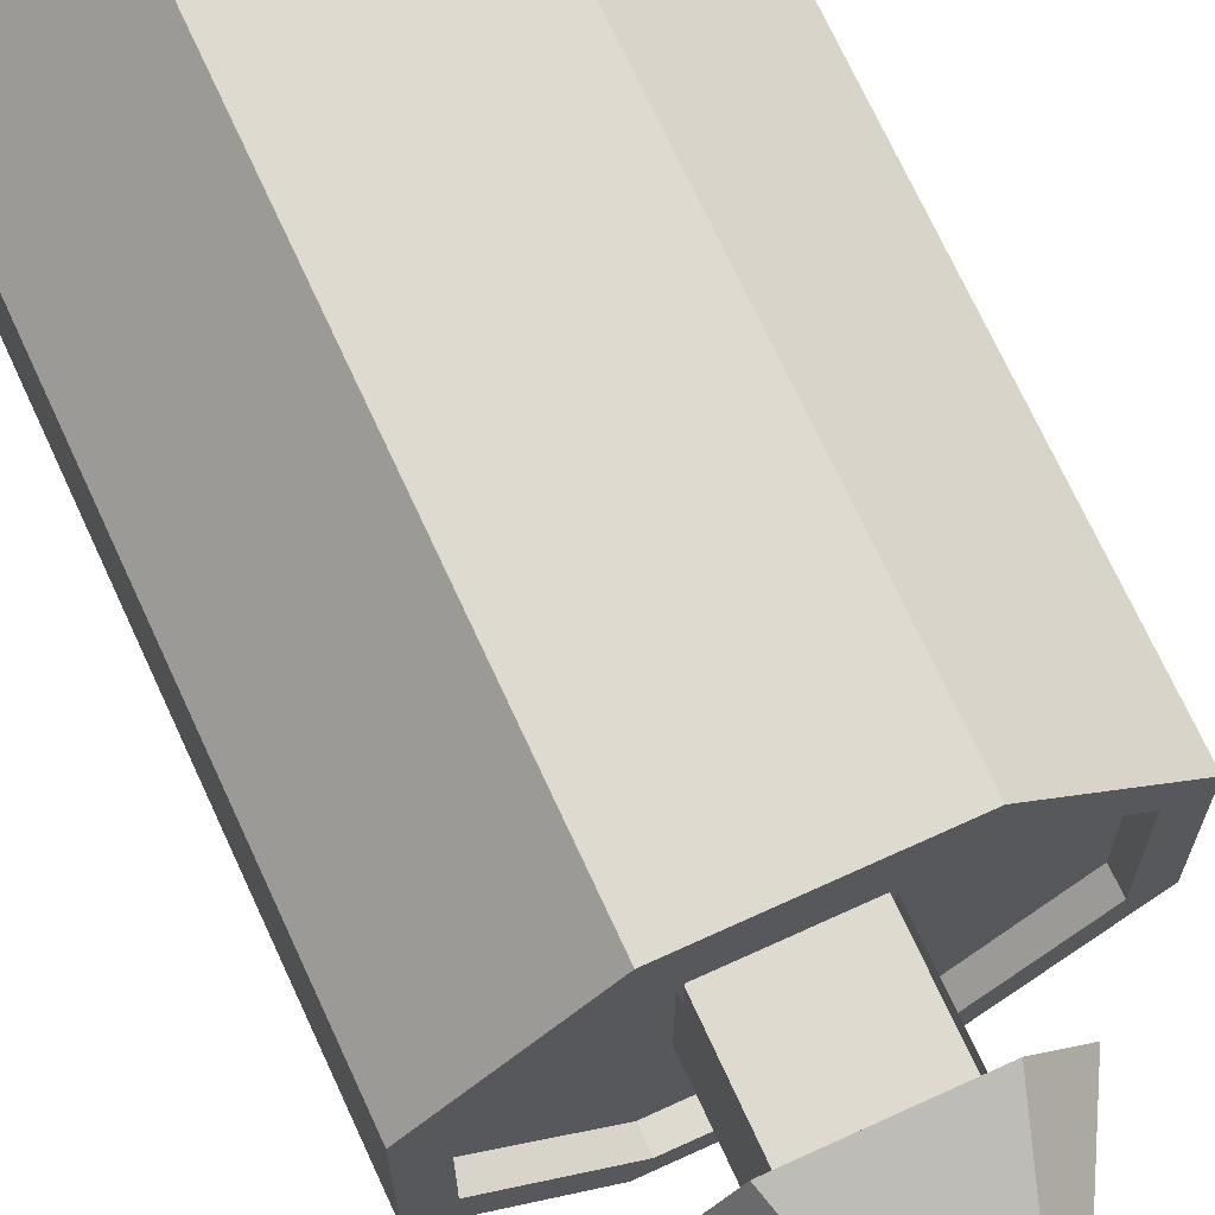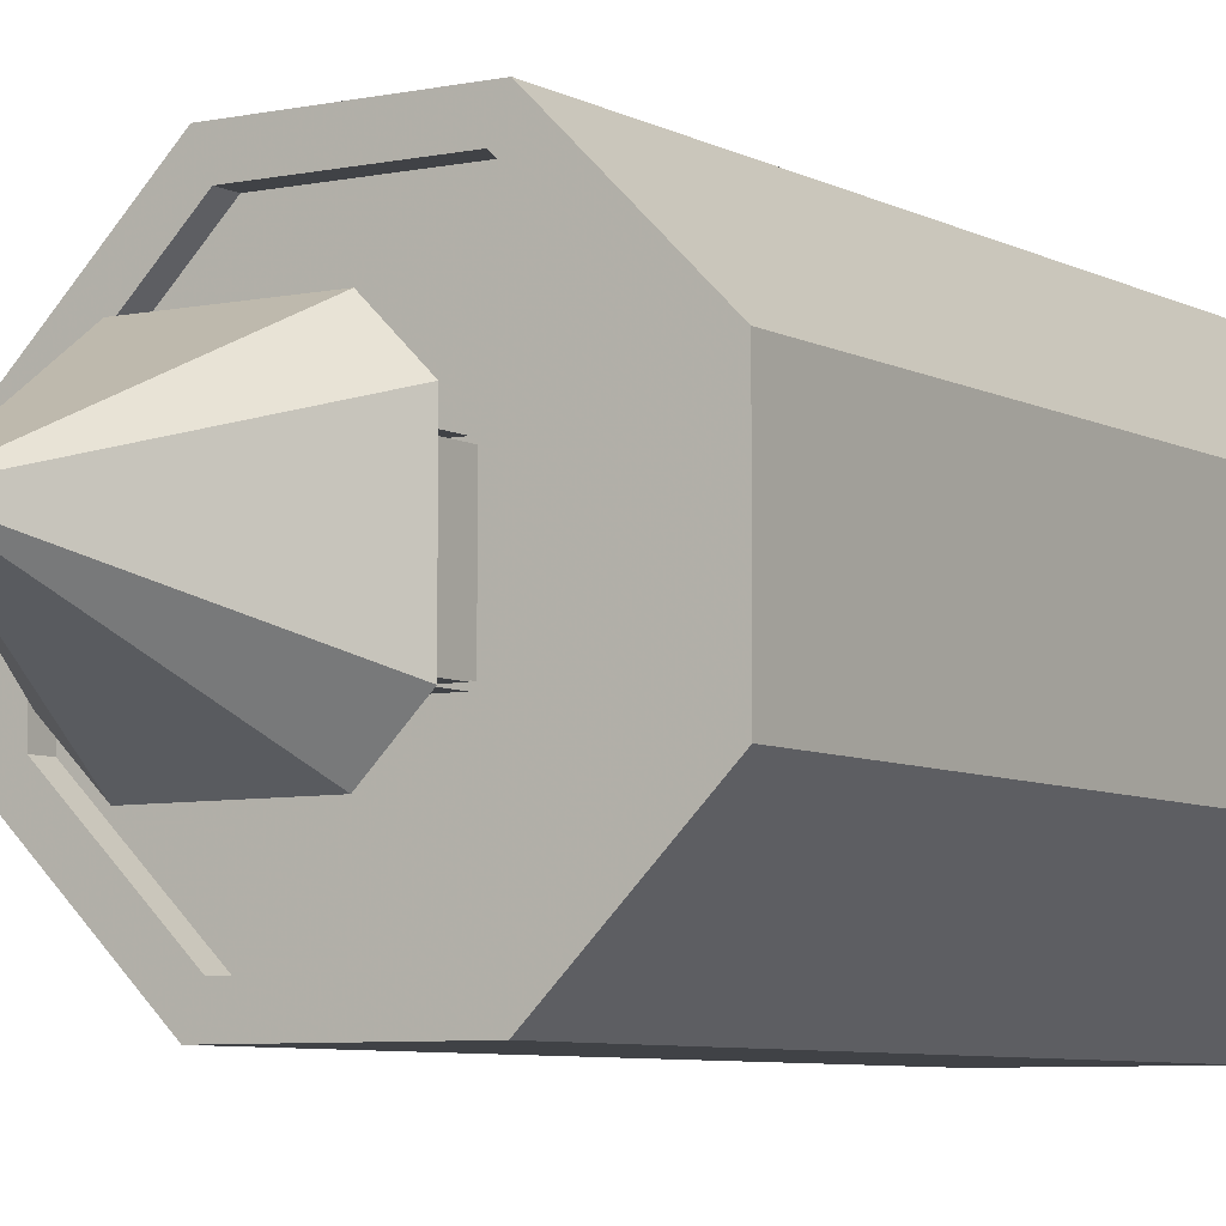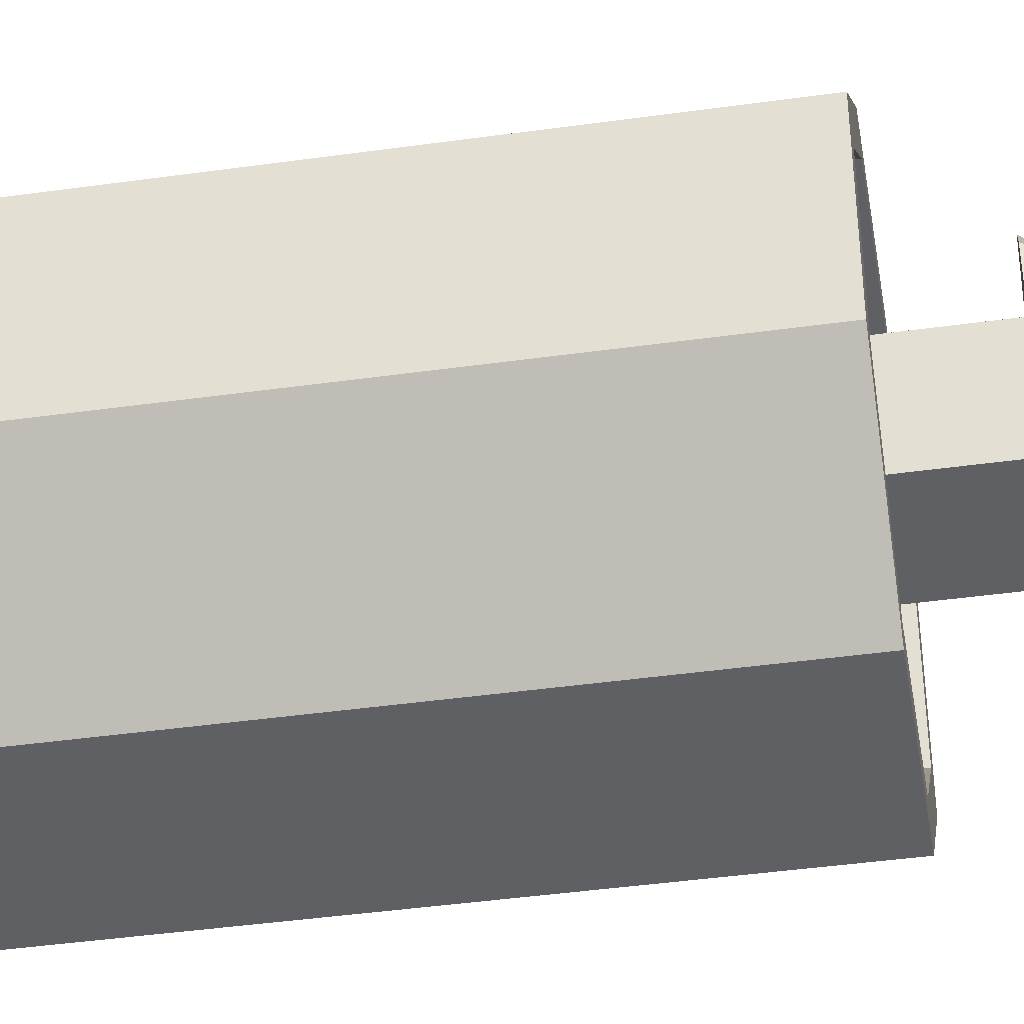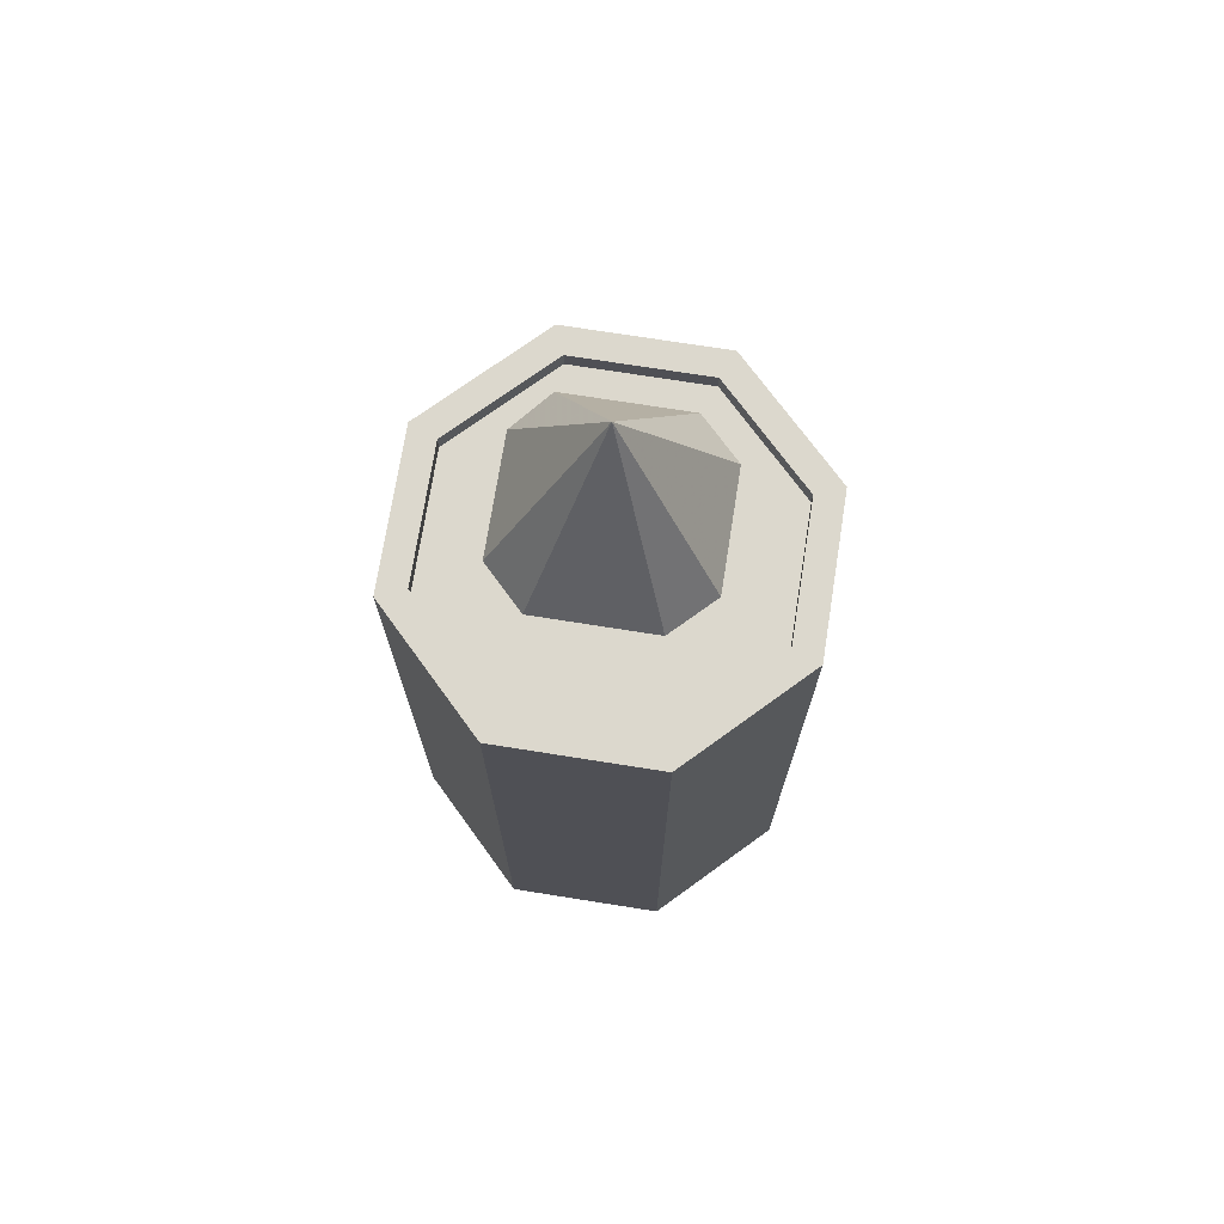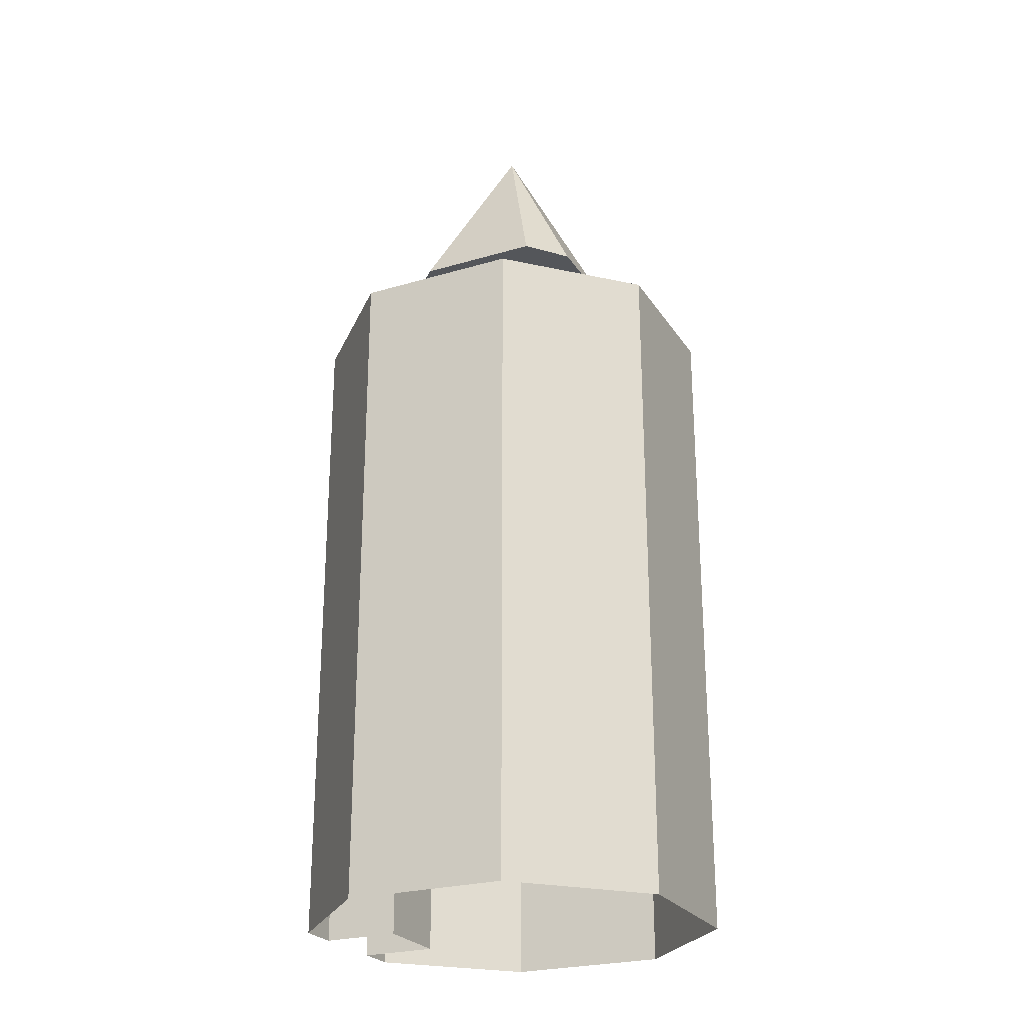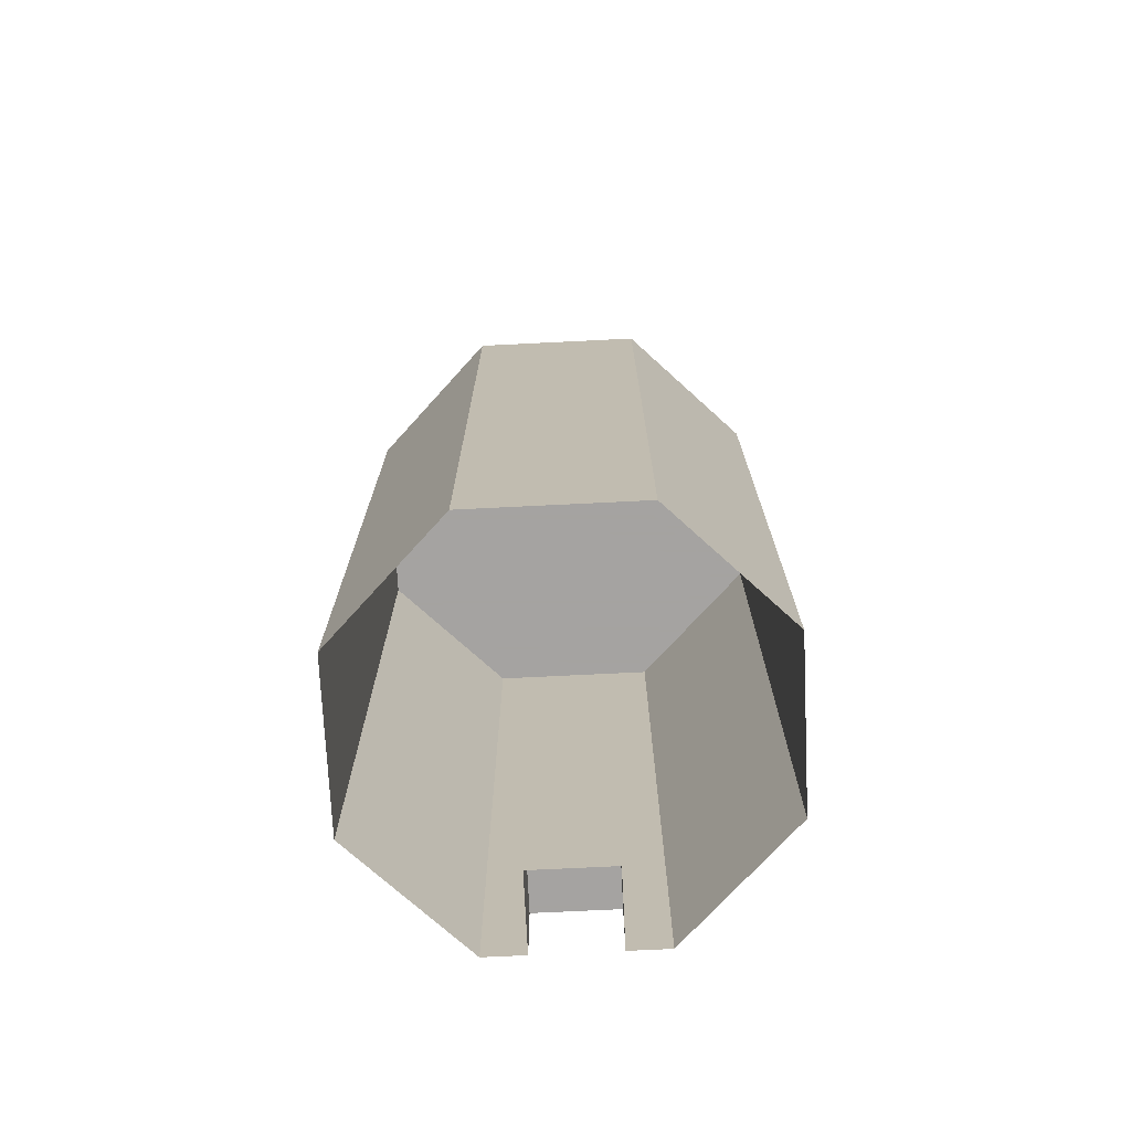
<metadata>
{"format":"obj","ext":"obj","renderer":"f3d","projection":"perspective","resolution":1024,"background":"white","views":[{"elev":70.7,"azim":155.4,"up":"+Z"},{"elev":-6.4,"azim":-147.4,"up":"+Z"},{"elev":-42.5,"azim":99.5,"up":"+Z"},{"elev":72.6,"azim":-171.0,"up":"+Y"},{"elev":-25.1,"azim":25.5,"up":"+Y"},{"elev":-73.1,"azim":92.8,"up":"+Y"}]}
</metadata>
<code>
o world_root
v -15.62 243.8 -15.62
v 15.62 243.8 -15.62
v -15.62 212.5 -15.62
v 15.62 212.5 -15.62
v -15.62 243.8 15.62
v -15.62 212.5 15.62
v 15.62 243.8 15.62
v 15.62 212.5 15.62
v -62.5 187.5 -26.25
v -26.25 187.5 -62.5
v -62.5 0 -26.25
v -26.25 0 -62.5
v -26.25 187.5 62.5
v -62.5 187.5 26.25
v -26.25 0 62.5
v -62.5 0 26.25
v 26.25 187.5 62.5
v 26.25 0 62.5
v 62.5 187.5 26.25
v 62.5 0 26.25
v 62.5 187.5 -26.25
v 62.5 0 -26.25
v 26.25 187.5 -62.5
v 26.25 0 -62.5
v -62.5 25 -13.12
v -62.5 0 -13.12
v -62.5 0 13.12
v -62.5 25 13.12
v -37.5 25 13.12
v -37.5 0 13.12
v -37.5 25 -13.12
v -37.5 0 -13.12
v 22.44 212.5 -53.44
v -22.44 212.5 -53.44
v 53.44 212.5 -22.44
v 53.44 212.5 22.44
v 22.44 212.5 53.44
v -22.44 212.5 53.44
v -53.44 212.5 22.44
v -53.44 212.5 -22.44
v 22.44 218.8 -53.44
v -22.44 218.8 -53.44
v 53.44 218.8 -22.44
v 53.44 218.8 22.44
v 26.25 218.8 62.5
v -26.25 218.8 62.5
v -62.5 218.8 26.25
v -62.5 218.8 -26.25
v -26.25 218.8 -62.5
v 26.25 218.8 -62.5
v 62.5 218.8 -26.25
v 62.5 218.8 26.25
v -53.44 218.8 -22.44
v -53.44 218.8 22.44
v -22.44 218.8 53.44
v 22.44 218.8 53.44
v 20.83 243.8 31.5
v 0 306.2 0
v -19.23 243.8 31.5
v 31.69 243.8 -19.42
v 31.69 243.8 18.53
v 18.7 243.8 -32.39
v -19.23 243.8 -32.39
v -32.22 243.8 -19.42
v -32.22 243.8 18.53
v -15.62 243.8 -16.88
v 15.62 243.8 -16.88
v -15.62 212.5 -16.88
v 15.62 212.5 -16.88
v 16.88 243.8 -15.62
v 16.88 243.8 15.62
v 16.88 212.5 -15.62
v 16.88 212.5 15.62
v 15.62 243.8 16.88
v -15.62 243.8 16.88
v 15.62 212.5 16.88
v -15.62 212.5 16.88
v -16.88 243.8 15.62
v -16.88 243.8 -15.62
v -16.88 212.5 15.62
v -16.88 212.5 -15.62
f 1/1 2/1 3/1
f 4/1 3/1 2/1
f 5/2 1/2 6/2
f 3/2 6/2 1/2
f 7/1 5/1 8/1
f 6/1 8/1 5/1
f 2/3 7/1 4/1
f 8/1 4/1 7/1
f 9/4 10/5 11/4
f 12/5 11/4 10/5
f 13/6 14/4 15/6
f 16/4 15/6 14/4
f 17/7 13/3 18/7
f 15/3 18/7 13/3
f 19/8 17/8 20/8
f 18/8 20/8 17/8
f 21/7 19/7 22/7
f 20/7 22/7 19/7
f 23/3 21/3 24/3
f 22/3 24/3 21/3
f 10/9 23/9 12/9
f 24/9 12/9 23/9
f 9/4 11/4 25/4
f 26/4 25/4 11/4
f 27/4 16/4 28/4
f 14/4 28/4 16/4
f 29/10 30/10 28/10
f 27/10 28/10 30/10
f 31/11 29/11 25/12
f 28/12 25/12 29/11
f 32/13 31/13 26/13
f 25/13 26/13 31/13
f 30/14 29/15 32/14
f 31/15 32/14 29/15
f 14/4 9/4 28/4
f 25/4 28/4 9/4
f 33/1 34/1 35/1
f 36/1 35/1 34/1
f 36/1 34/1 37/1
f 38/1 37/1 34/1
f 38/1 34/1 39/1
f 40/1 39/1 34/1
f 41/1 42/1 33/1
f 34/1 33/1 42/1
f 43/1 41/1 35/1
f 33/1 35/1 41/1
f 44/1 43/1 36/1
f 35/1 36/1 43/1
f 45/7 46/3 17/7
f 13/3 17/7 46/3
f 46/6 47/4 13/6
f 14/4 13/6 47/4
f 47/4 48/4 14/4
f 9/4 14/4 48/4
f 48/4 49/5 9/4
f 10/5 9/4 49/5
f 50/3 51/3 23/3
f 21/3 23/3 51/3
f 51/7 52/7 21/7
f 19/7 21/7 52/7
f 52/8 45/8 19/8
f 17/8 19/8 45/8
f 49/9 50/9 10/9
f 23/9 10/9 50/9
f 43/1 51/1 41/1
f 50/1 41/1 51/1
f 41/1 50/1 42/1
f 49/1 42/1 50/1
f 42/1 49/1 53/1
f 48/1 53/1 49/1
f 53/1 48/1 54/1
f 47/1 54/1 48/1
f 54/1 47/1 55/1
f 46/1 55/1 47/1
f 55/1 46/1 56/1
f 45/1 56/1 46/1
f 56/1 45/1 44/1
f 52/1 44/1 45/1
f 43/1 44/1 51/1
f 52/1 51/1 44/1
f 56/1 44/1 37/1
f 36/1 37/1 44/1
f 55/1 56/1 38/1
f 37/1 38/1 56/1
f 54/1 55/1 39/1
f 38/1 39/1 55/1
f 53/1 54/1 40/1
f 39/1 40/1 54/1
f 42/1 53/1 34/1
f 40/1 34/1 53/1
f 57/16 58/8 59/17
f 60/1 58/1 61/1
f 60/8 62/8 58/8
f 57/8 61/8 58/8
f 58/3 63/5 64/5
f 64/5 65/5 58/3
f 58/3 65/3 59/3
f 58/1 62/17 63/5
f 66/1 67/1 68/1
f 69/1 68/1 67/1
f 70/1 71/1 72/1
f 73/1 72/1 71/1
f 74/1 75/1 76/1
f 77/1 76/1 75/1
f 78/1 79/1 80/1
f 81/1 80/1 79/1
f 64/11 63/11 65/11
f 62/11 65/11 63/11
f 65/11 62/11 60/11
f 60/11 61/11 65/11
f 57/11 65/11 61/11
f 65/11 57/11 59/11

</code>
